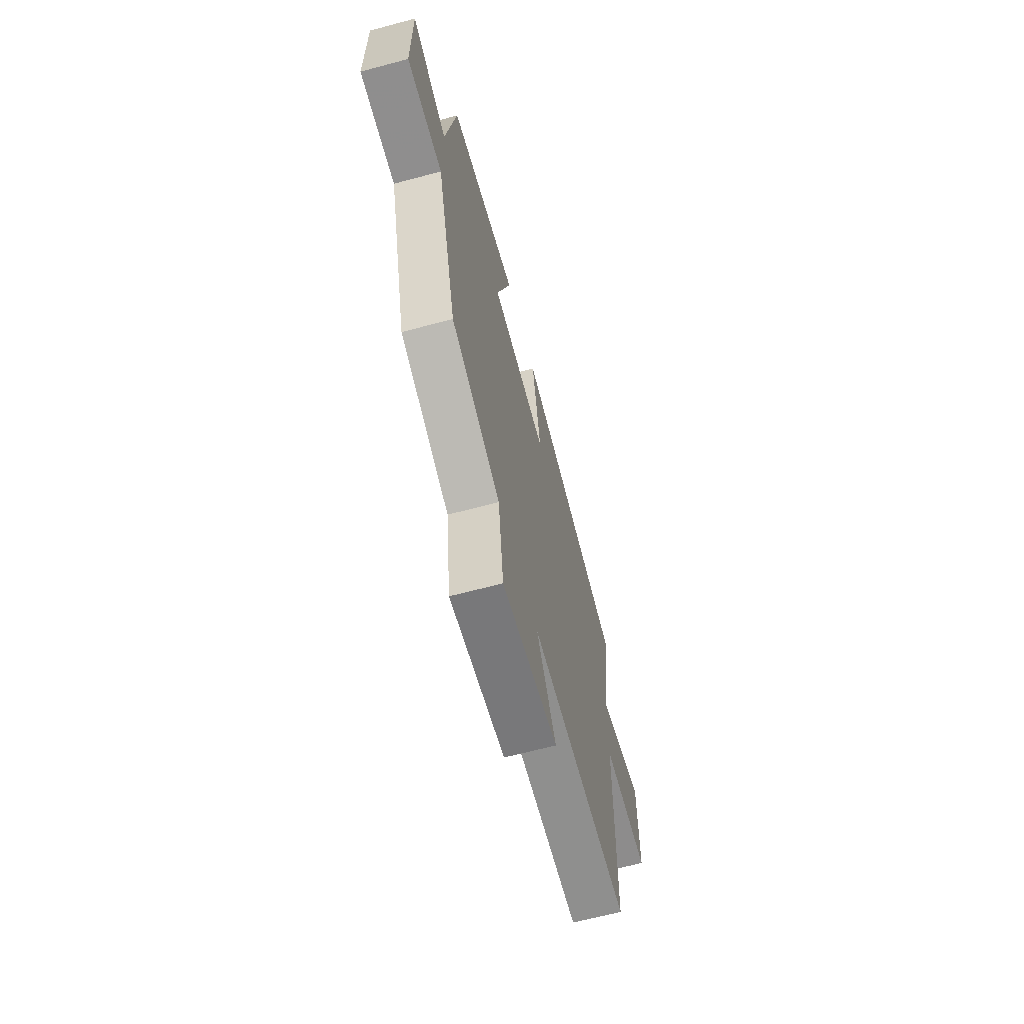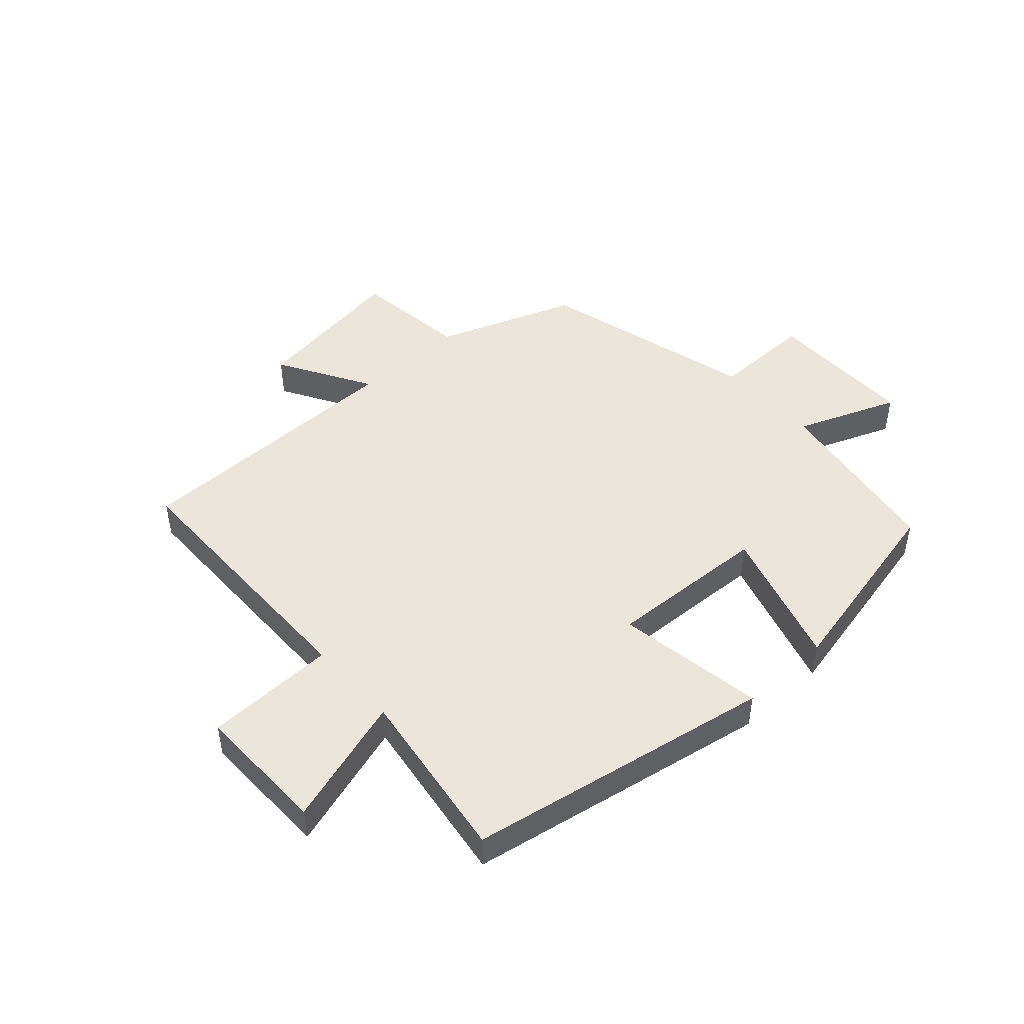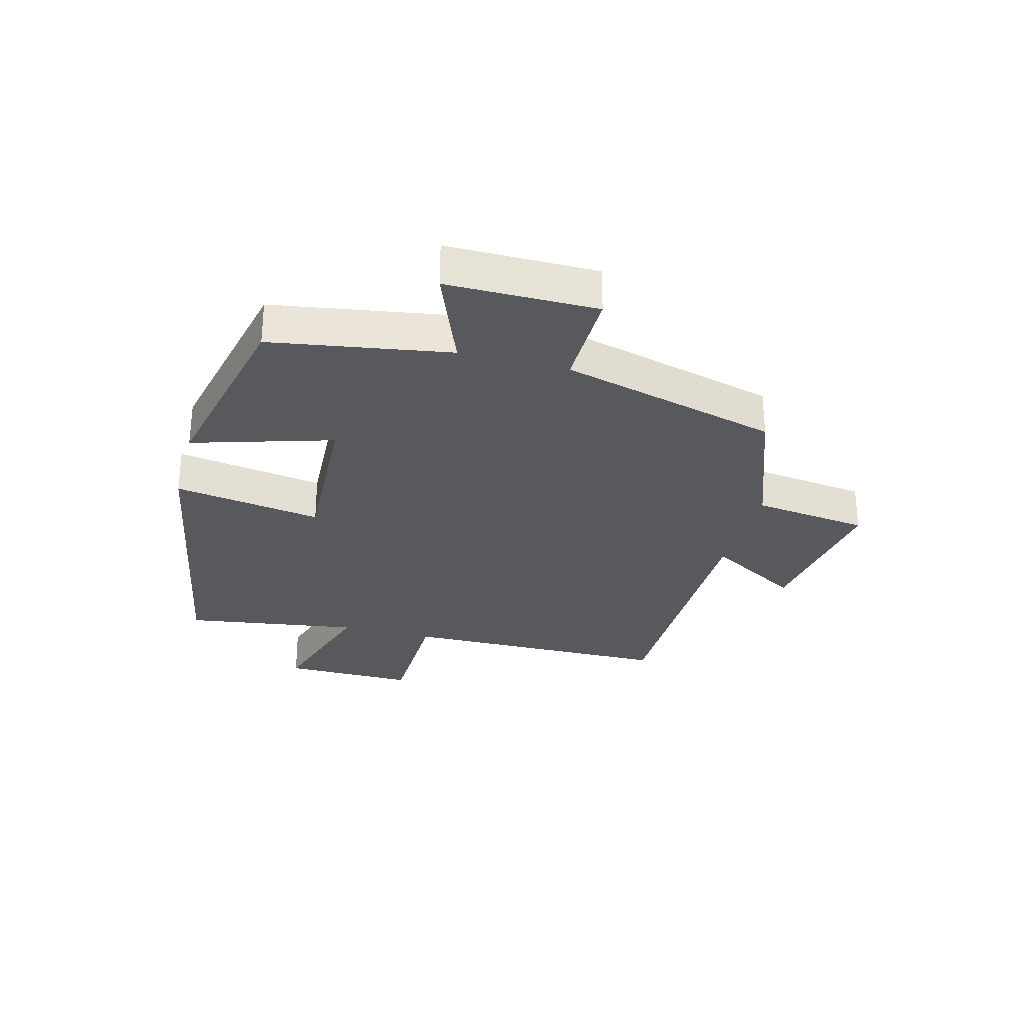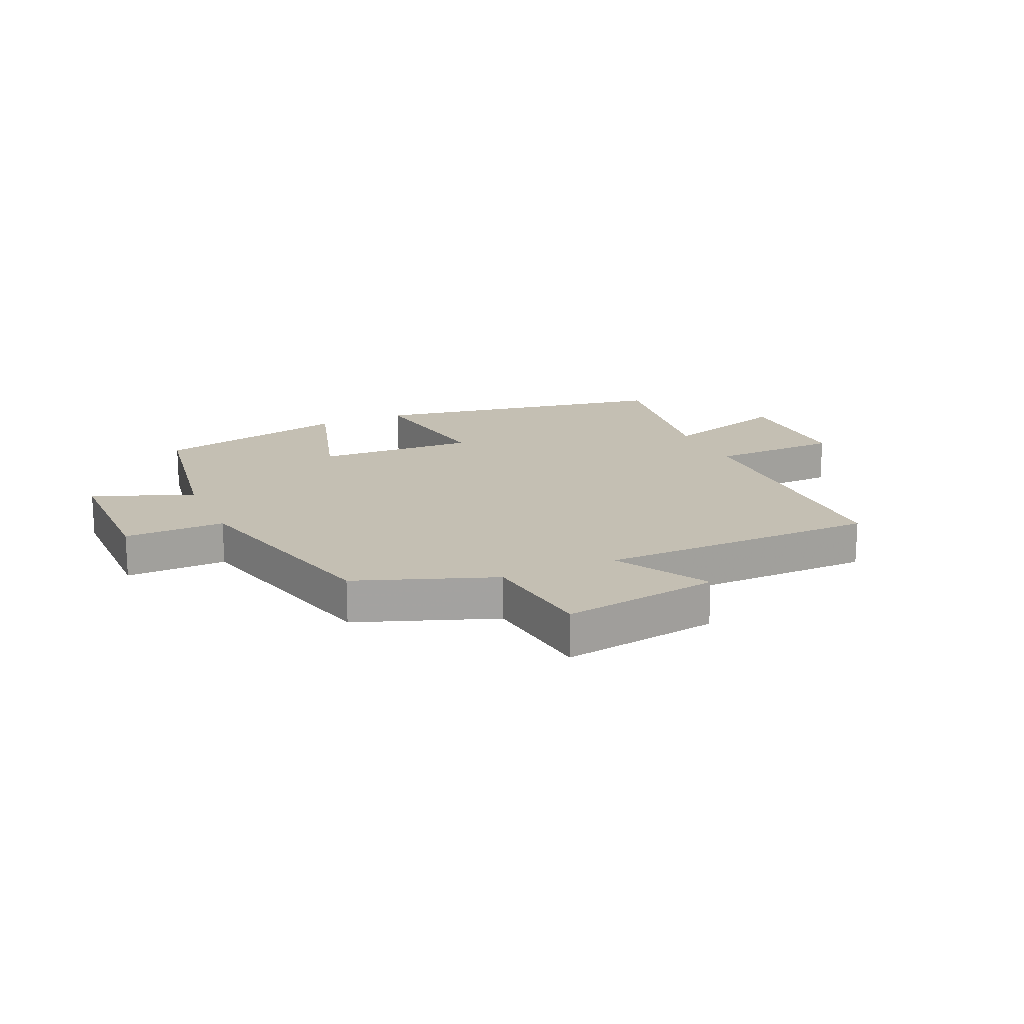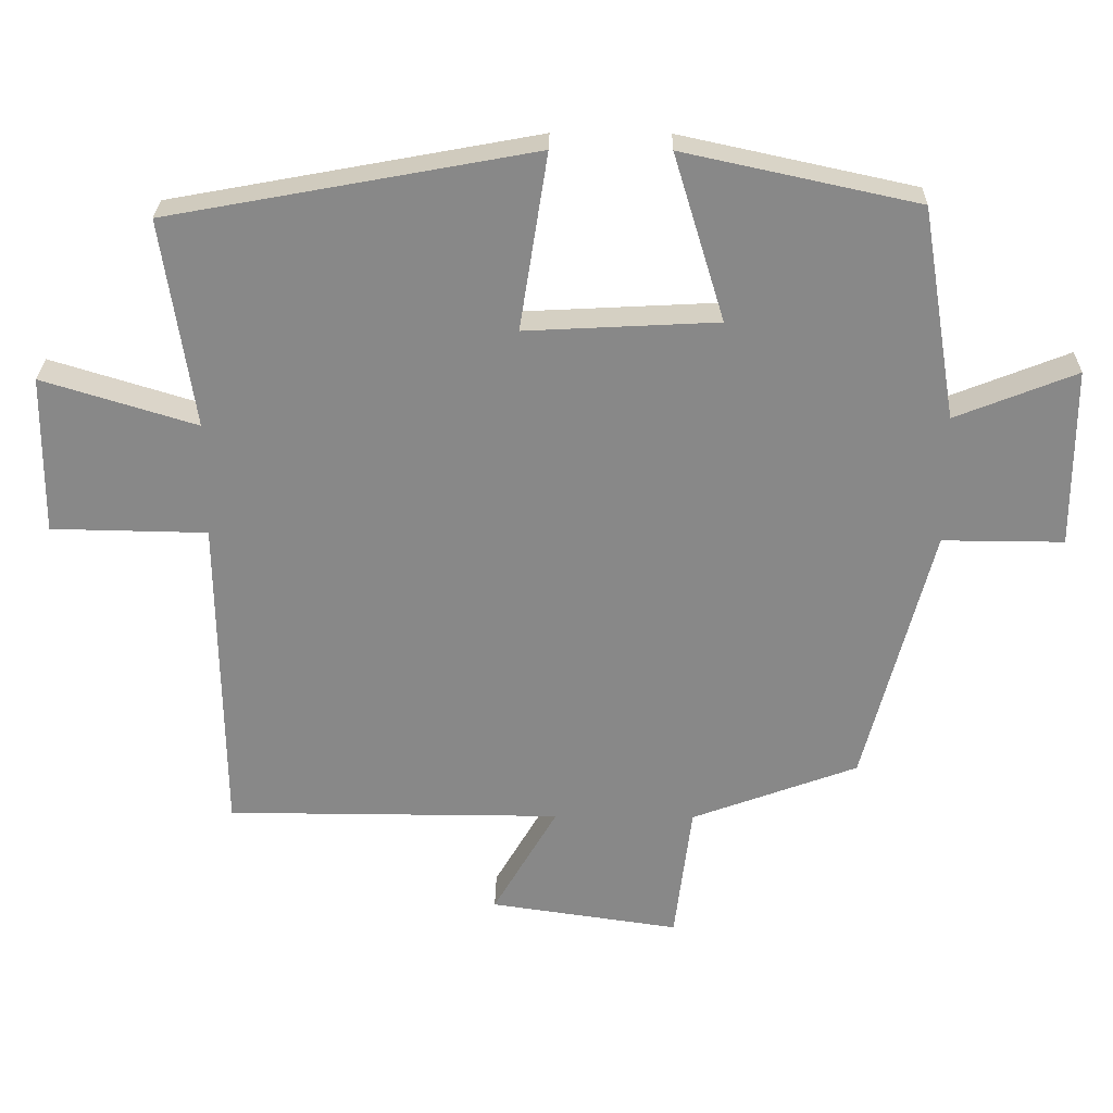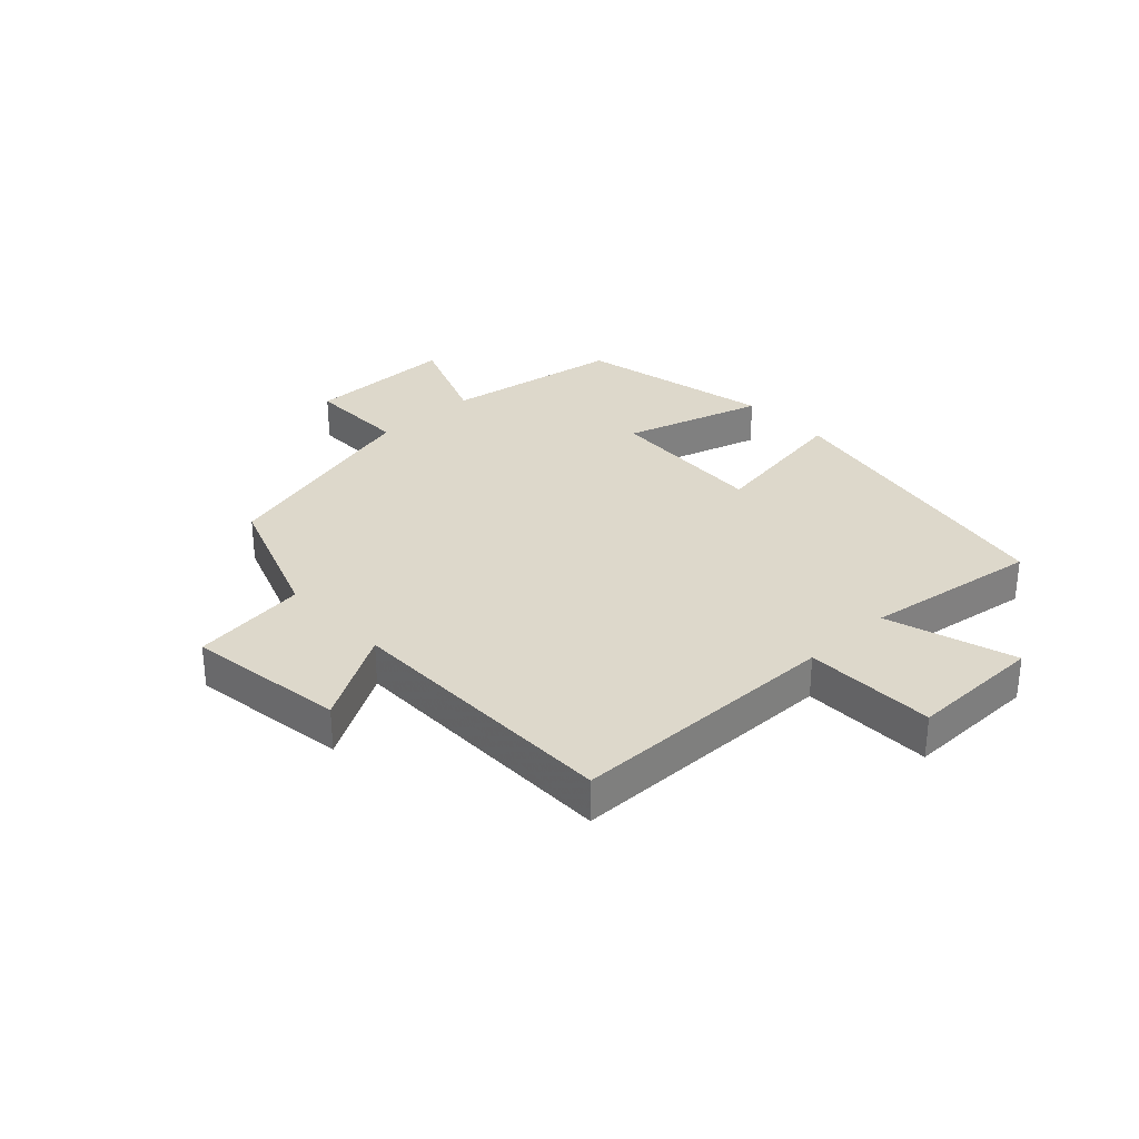
<metadata>
{"format":"obj","ext":"obj","renderer":"f3d","projection":"perspective","resolution":1024,"background":"white","views":[{"elev":-65.3,"azim":105.0,"up":"+Z"},{"elev":47.3,"azim":-42.3,"up":"+Y"},{"elev":-29.3,"azim":75.0,"up":"+Y"},{"elev":17.7,"azim":155.7,"up":"+Y"},{"elev":27.0,"azim":0.9,"up":"+Z"},{"elev":31.2,"azim":-133.3,"up":"+Y"}]}
</metadata>
<code>
v -0.544 0.07 0.406
v -0.034 0.07 0.5
v -0.073 0.07 0.253
v 0.195 0.07 0.267
v 0.124 0.07 0.5
v 0.451 0.07 0.429
v 0.5 0.07 0.132
v 0.669 0.07 0.199
v 0.669 0.07 -0.051
v 0.5 0.07 -0.05
v 0.405 0.07 -0.414
v 0.173 0.07 -0.5
v 0.149 0.07 -0.693
v -0.115 0.07 -0.655
v -0.025 0.07 -0.5
v -0.494 0.07 -0.499
v -0.5 0.07 -0.046
v -0.718 0.07 -0.042
v -0.716 0.07 0.18
v -0.5 0.07 0.114
v -0.544 0 0.406
v -0.034 0 0.5
v -0.073 0 0.253
v 0.195 0 0.267
v 0.124 0 0.5
v 0.451 0 0.429
v 0.5 0 0.132
v 0.669 0 0.199
v 0.669 0 -0.051
v 0.5 0 -0.05
v 0.405 0 -0.414
v 0.173 0 -0.5
v 0.149 0 -0.693
v -0.115 0 -0.655
v -0.025 0 -0.5
v -0.494 0 -0.499
v -0.5 0 -0.046
v -0.718 0 -0.042
v -0.716 0 0.18
v -0.5 0 0.114
f 17 18 19 20
f 15 16 17 20
f 15 20 1
f 12 13 14 15
f 10 11 12 15
f 10 15 1
f 7 8 9 10
f 4 5 6 7
f 3 4 7 10
f 1 2 3
f 1 3 10
f 40 39 38 37
f 40 37 36 35
f 21 40 35
f 35 34 33 32
f 35 32 31 30
f 21 35 30
f 30 29 28 27
f 27 26 25 24
f 30 27 24 23
f 23 22 21
f 30 23 21
f 1 21 22 2
f 2 22 23 3
f 3 23 24 4
f 4 24 25 5
f 5 25 26 6
f 6 26 27 7
f 7 27 28 8
f 8 28 29 9
f 9 29 30 10
f 10 30 31 11
f 11 31 32 12
f 12 32 33 13
f 13 33 34 14
f 14 34 35 15
f 15 35 36 16
f 16 36 37 17
f 17 37 38 18
f 18 38 39 19
f 19 39 40 20
f 20 40 21 1

</code>
